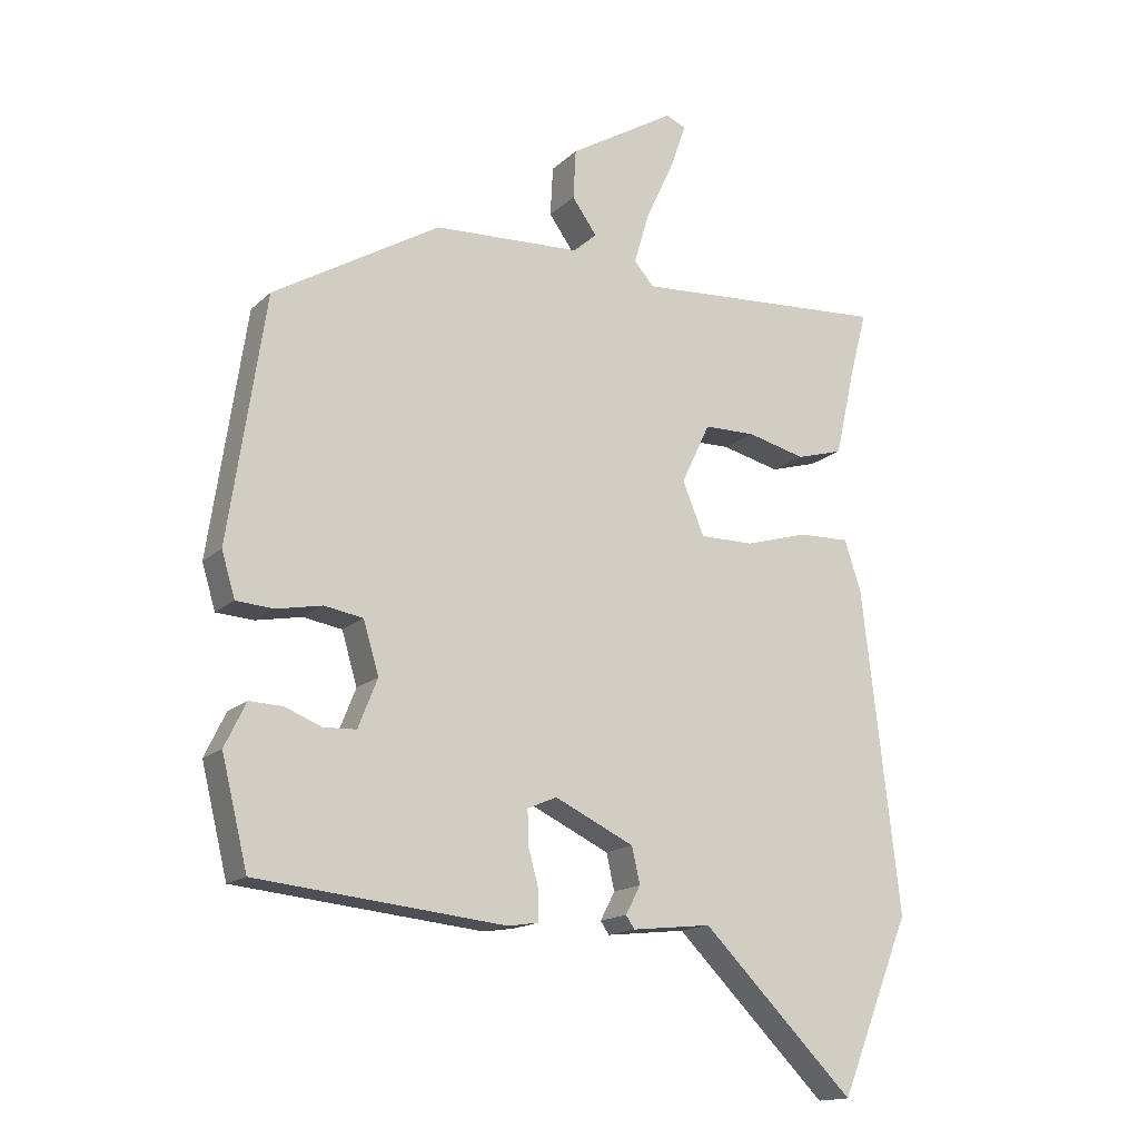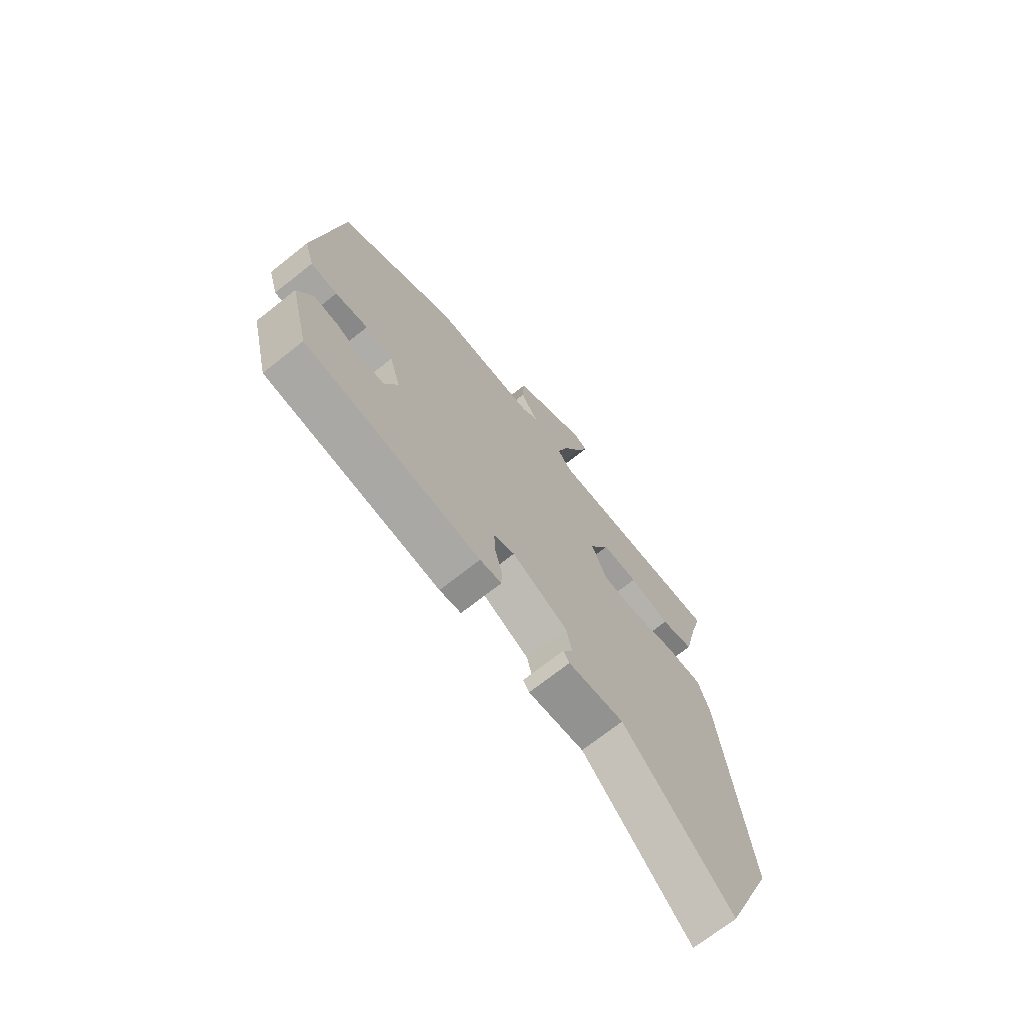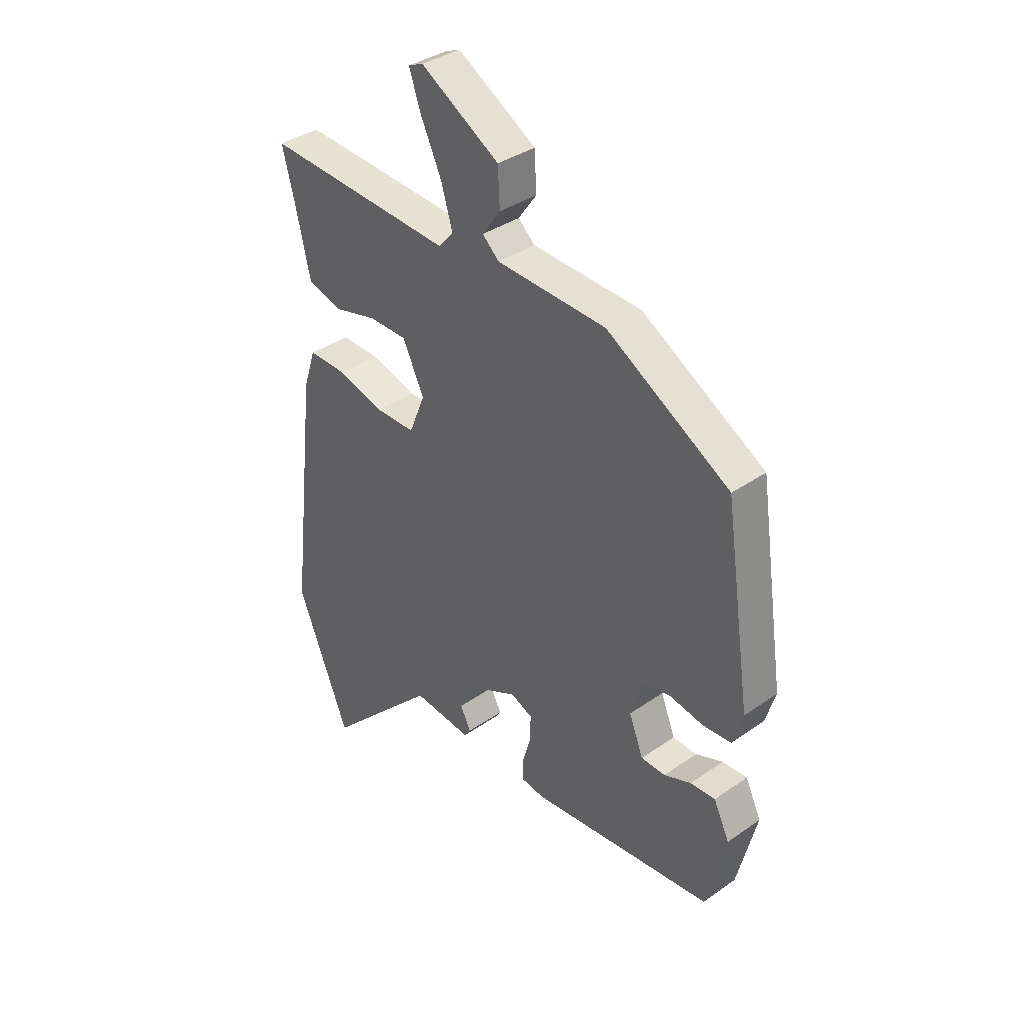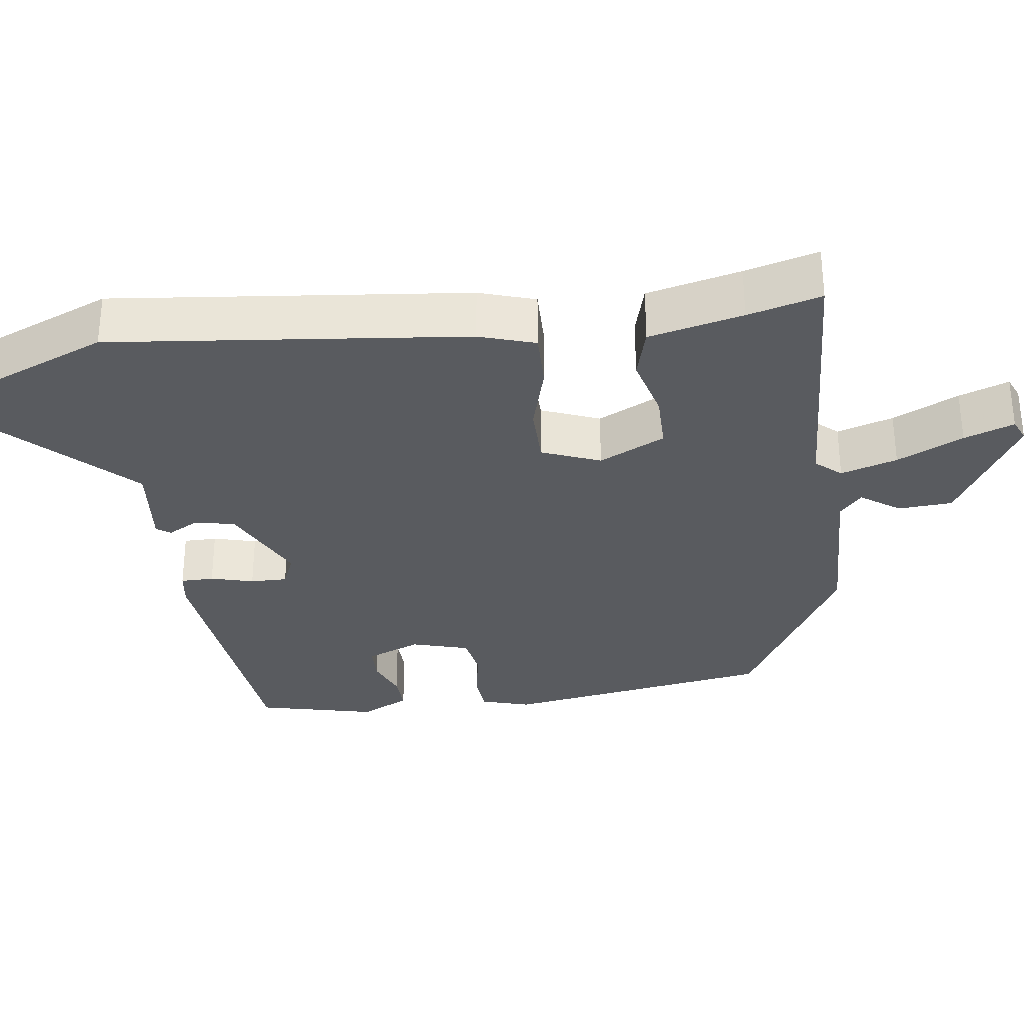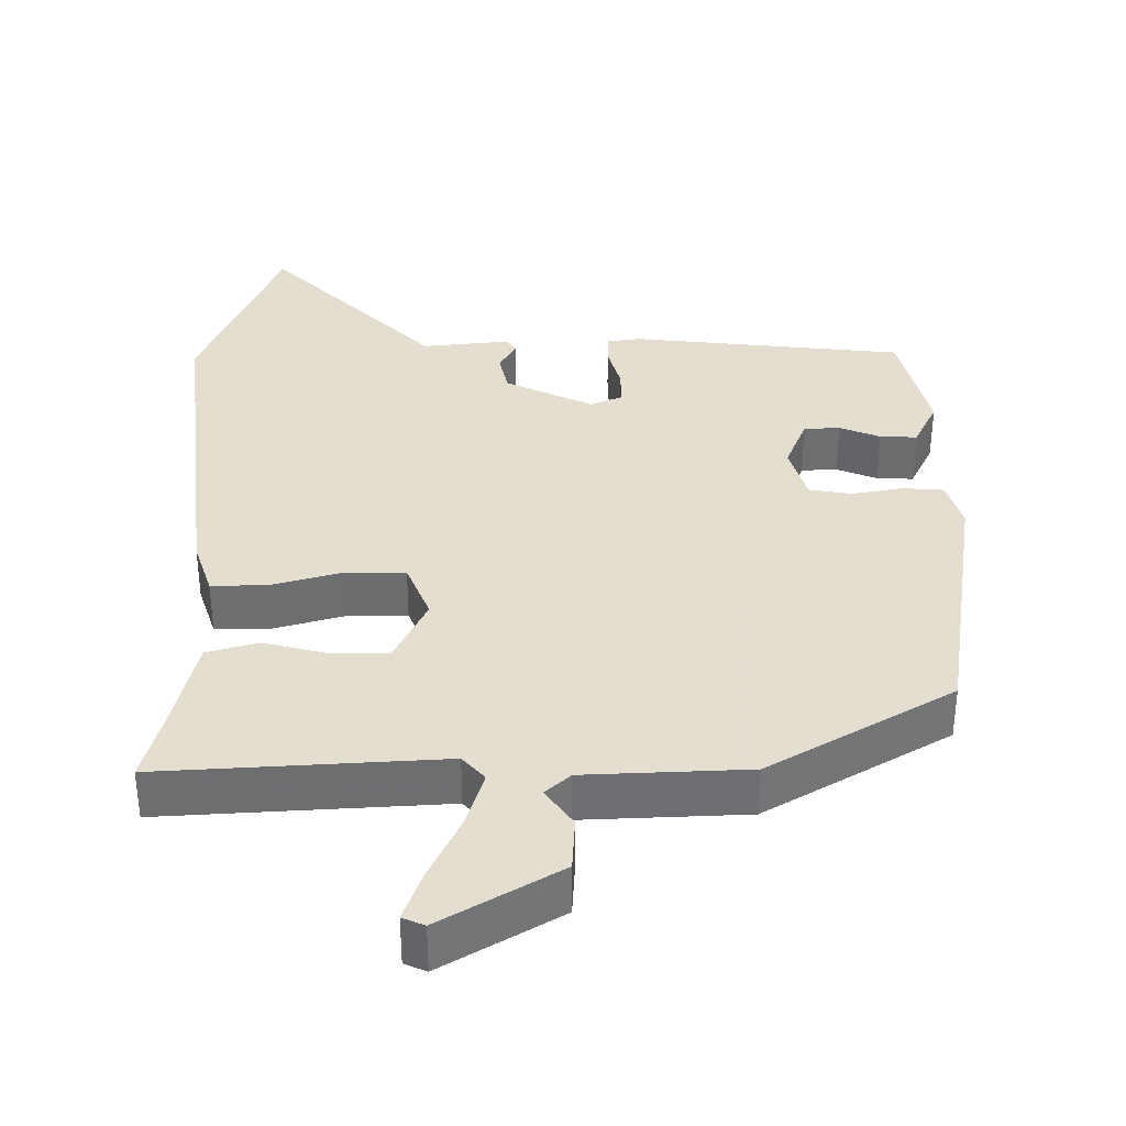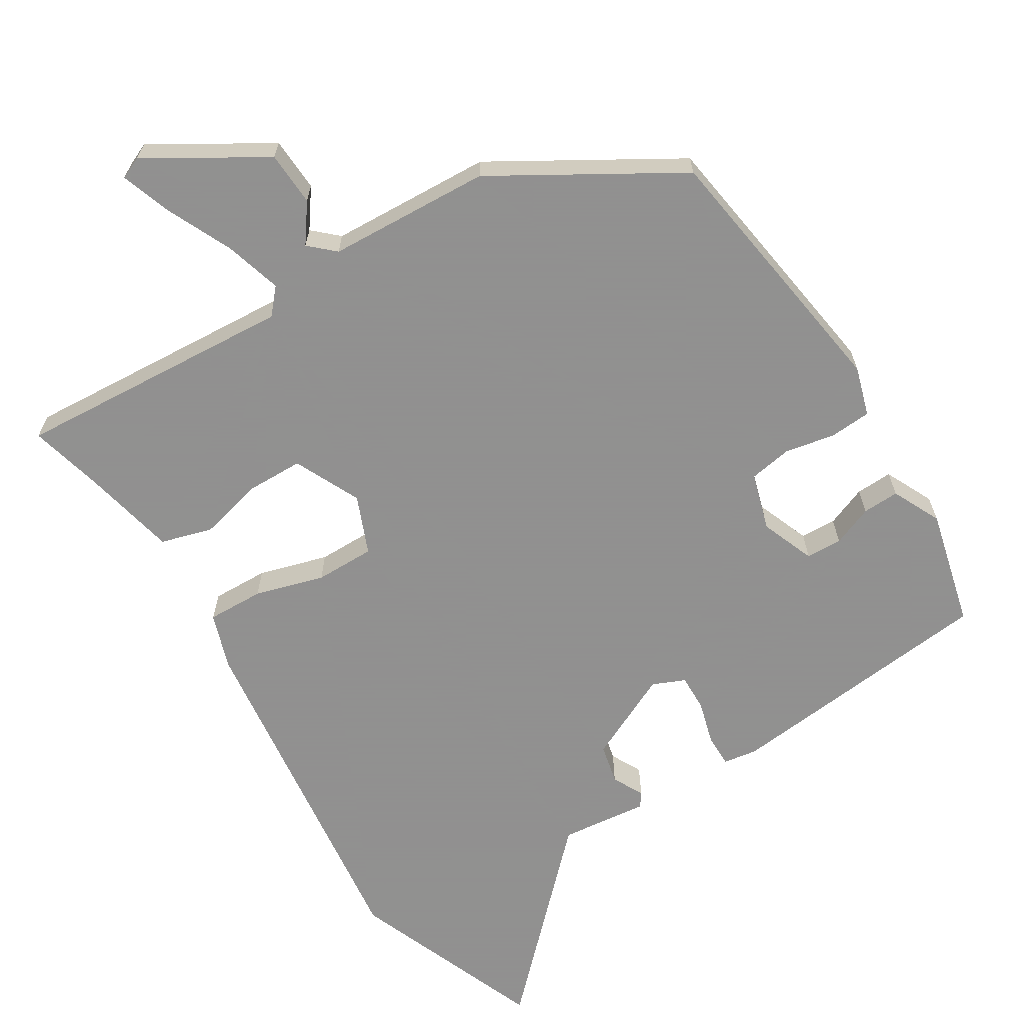
<metadata>
{"format":"obj","ext":"obj","renderer":"f3d","projection":"perspective","resolution":1024,"background":"white","views":[{"elev":-15.4,"azim":150.9,"up":"+Z"},{"elev":-70.9,"azim":128.4,"up":"+Z"},{"elev":36.6,"azim":47.8,"up":"+Z"},{"elev":-32.1,"azim":-81.9,"up":"+Y"},{"elev":35.9,"azim":-0.1,"up":"+Y"},{"elev":-65.8,"azim":31.5,"up":"+Y"}]}
</metadata>
<code>
v 0.49 0.07 -0.441
v 0.118 0.07 -0.48
v 0.072 0.07 -0.473
v 0.072 0.07 -0.428
v 0.088 0.07 -0.37
v 0.089 0.07 -0.32
v 0.045 0.07 -0.301
v -0.074 0.07 -0.358
v -0.086 0.07 -0.412
v -0.064 0.07 -0.454
v -0.077 0.07 -0.473
v -0.196 0.07 -0.46
v -0.424 0.07 -0.689
v -0.53 0.07 -0.426
v -0.474 0.07 0.056
v -0.449 0.07 0.132
v -0.372 0.07 0.13
v -0.278 0.07 0.103
v -0.197 0.07 0.103
v -0.165 0.07 0.182
v -0.208 0.07 0.272
v -0.285 0.07 0.273
v -0.372 0.07 0.251
v -0.442 0.07 0.271
v -0.471 0.07 0.399
v -0.497 0.07 0.499
v -0.116 0.07 0.475
v -0.086 0.07 0.509
v -0.109 0.07 0.586
v -0.151 0.07 0.676
v -0.175 0.07 0.744
v -0.145 0.07 0.757
v 0.014 0.07 0.662
v 0.018 0.07 0.588
v -0.019 0.07 0.536
v 0.015 0.07 0.505
v 0.236 0.07 0.495
v 0.485 0.07 0.348
v 0.54 0.07 -0.018
v 0.52 0.07 -0.085
v 0.464 0.07 -0.089
v 0.395 0.07 -0.076
v 0.337 0.07 -0.086
v 0.314 0.07 -0.164
v 0.343 0.07 -0.237
v 0.392 0.07 -0.239
v 0.447 0.07 -0.217
v 0.497 0.07 -0.215
v 0.529 0.07 -0.281
v 0.49 0 -0.441
v 0.118 0 -0.48
v 0.072 0 -0.473
v 0.072 0 -0.428
v 0.088 0 -0.37
v 0.089 0 -0.32
v 0.045 0 -0.301
v -0.074 0 -0.358
v -0.086 0 -0.412
v -0.064 0 -0.454
v -0.077 0 -0.473
v -0.196 0 -0.46
v -0.424 0 -0.689
v -0.53 0 -0.426
v -0.474 0 0.056
v -0.449 0 0.132
v -0.372 0 0.13
v -0.278 0 0.103
v -0.197 0 0.103
v -0.165 0 0.182
v -0.208 0 0.272
v -0.285 0 0.273
v -0.372 0 0.251
v -0.442 0 0.271
v -0.471 0 0.399
v -0.497 0 0.499
v -0.116 0 0.475
v -0.086 0 0.509
v -0.109 0 0.586
v -0.151 0 0.676
v -0.175 0 0.744
v -0.145 0 0.757
v 0.014 0 0.662
v 0.018 0 0.588
v -0.019 0 0.536
v 0.015 0 0.505
v 0.236 0 0.495
v 0.485 0 0.348
v 0.54 0 -0.018
v 0.52 0 -0.085
v 0.464 0 -0.089
v 0.395 0 -0.076
v 0.337 0 -0.086
v 0.314 0 -0.164
v 0.343 0 -0.237
v 0.392 0 -0.239
v 0.447 0 -0.217
v 0.497 0 -0.215
v 0.529 0 -0.281
f 3 4 5
f 2 3 5
f 1 2 5
f 49 1 5
f 48 49 5
f 47 48 5
f 46 47 5
f 45 46 5 6
f 44 45 6 7
f 43 44 7 8
f 40 41 42
f 39 40 42
f 38 39 42
f 37 38 42
f 36 37 42
f 35 36 42 43
f 33 34 35
f 32 33 35
f 31 32 35
f 30 31 35
f 29 30 35
f 28 29 35 43
f 27 28 43 8
f 25 26 27
f 24 25 27
f 23 24 27
f 22 23 27
f 21 22 27
f 20 21 27
f 16 17 18
f 15 16 18
f 14 15 18
f 13 14 18
f 12 13 18
f 12 18 19
f 9 10 11 12
f 8 9 12
f 27 8 12
f 20 27 12
f 12 19 20
f 54 53 52
f 54 52 51
f 54 51 50
f 54 50 98
f 54 98 97
f 54 97 96
f 54 96 95
f 55 54 95 94
f 56 55 94 93
f 57 56 93 92
f 91 90 89
f 91 89 88
f 91 88 87
f 91 87 86
f 91 86 85
f 92 91 85 84
f 84 83 82
f 84 82 81
f 84 81 80
f 84 80 79
f 84 79 78
f 92 84 78 77
f 57 92 77 76
f 76 75 74
f 76 74 73
f 76 73 72
f 76 72 71
f 76 71 70
f 76 70 69
f 67 66 65
f 67 65 64
f 67 64 63
f 67 63 62
f 67 62 61
f 68 67 61
f 61 60 59 58
f 61 58 57
f 61 57 76
f 61 76 69
f 69 68 61
f 1 50 51 2
f 2 51 52 3
f 3 52 53 4
f 4 53 54 5
f 5 54 55 6
f 6 55 56 7
f 7 56 57 8
f 8 57 58 9
f 9 58 59 10
f 10 59 60 11
f 11 60 61 12
f 12 61 62 13
f 13 62 63 14
f 14 63 64 15
f 15 64 65 16
f 16 65 66 17
f 17 66 67 18
f 18 67 68 19
f 19 68 69 20
f 20 69 70 21
f 21 70 71 22
f 22 71 72 23
f 23 72 73 24
f 24 73 74 25
f 25 74 75 26
f 26 75 76 27
f 27 76 77 28
f 28 77 78 29
f 29 78 79 30
f 30 79 80 31
f 31 80 81 32
f 32 81 82 33
f 33 82 83 34
f 34 83 84 35
f 35 84 85 36
f 36 85 86 37
f 37 86 87 38
f 38 87 88 39
f 39 88 89 40
f 40 89 90 41
f 41 90 91 42
f 42 91 92 43
f 43 92 93 44
f 44 93 94 45
f 45 94 95 46
f 46 95 96 47
f 47 96 97 48
f 48 97 98 49
f 49 98 50 1

</code>
